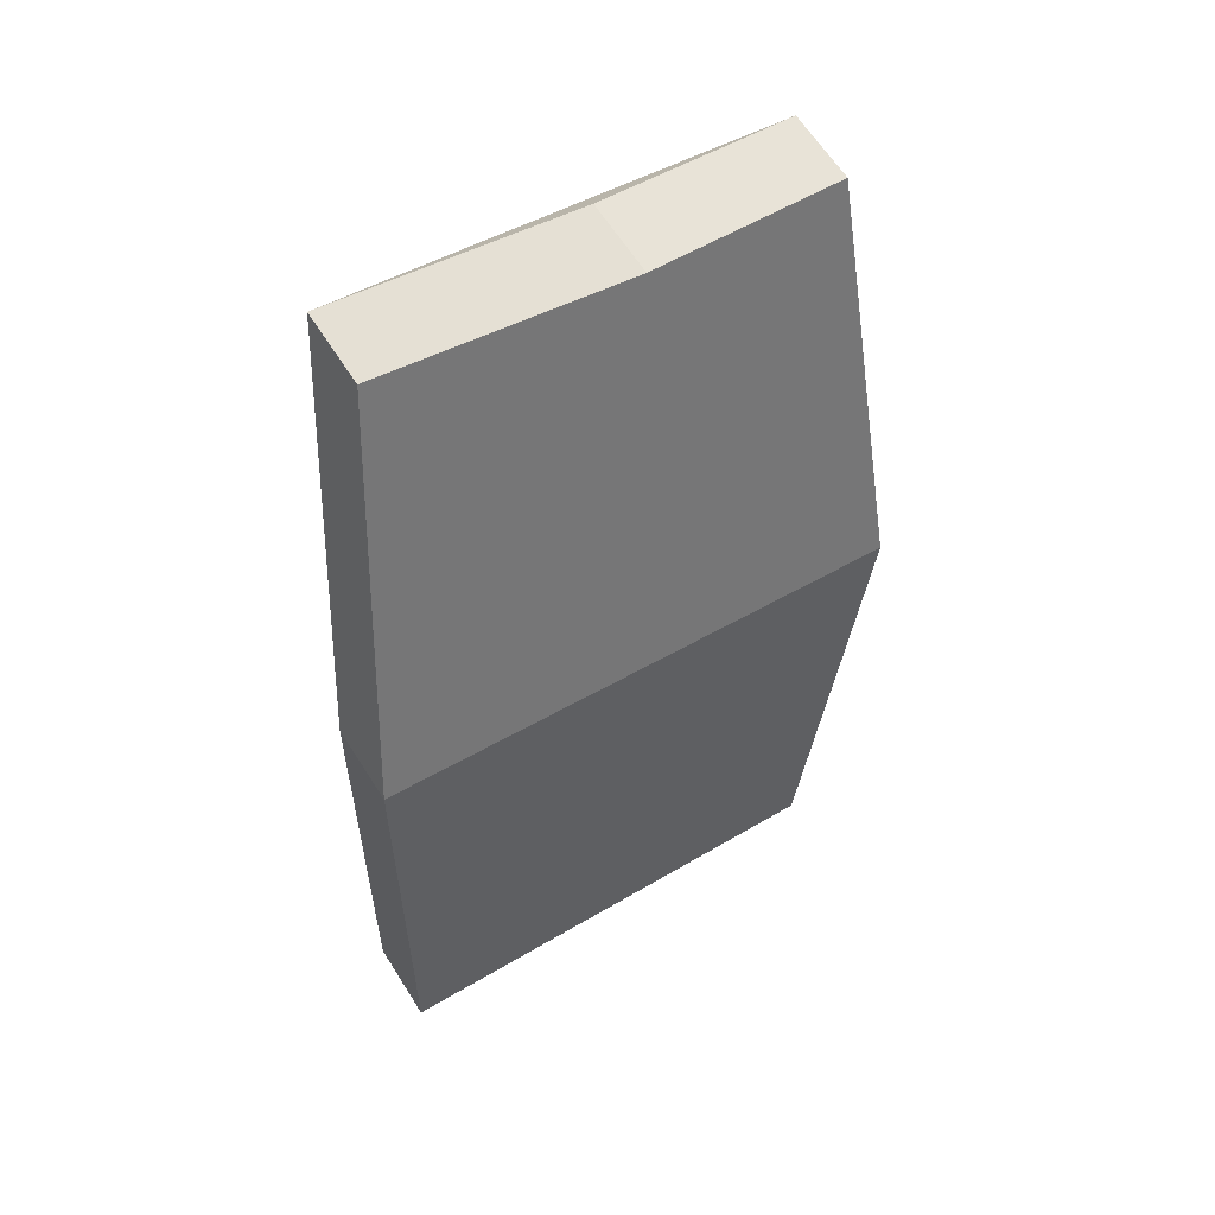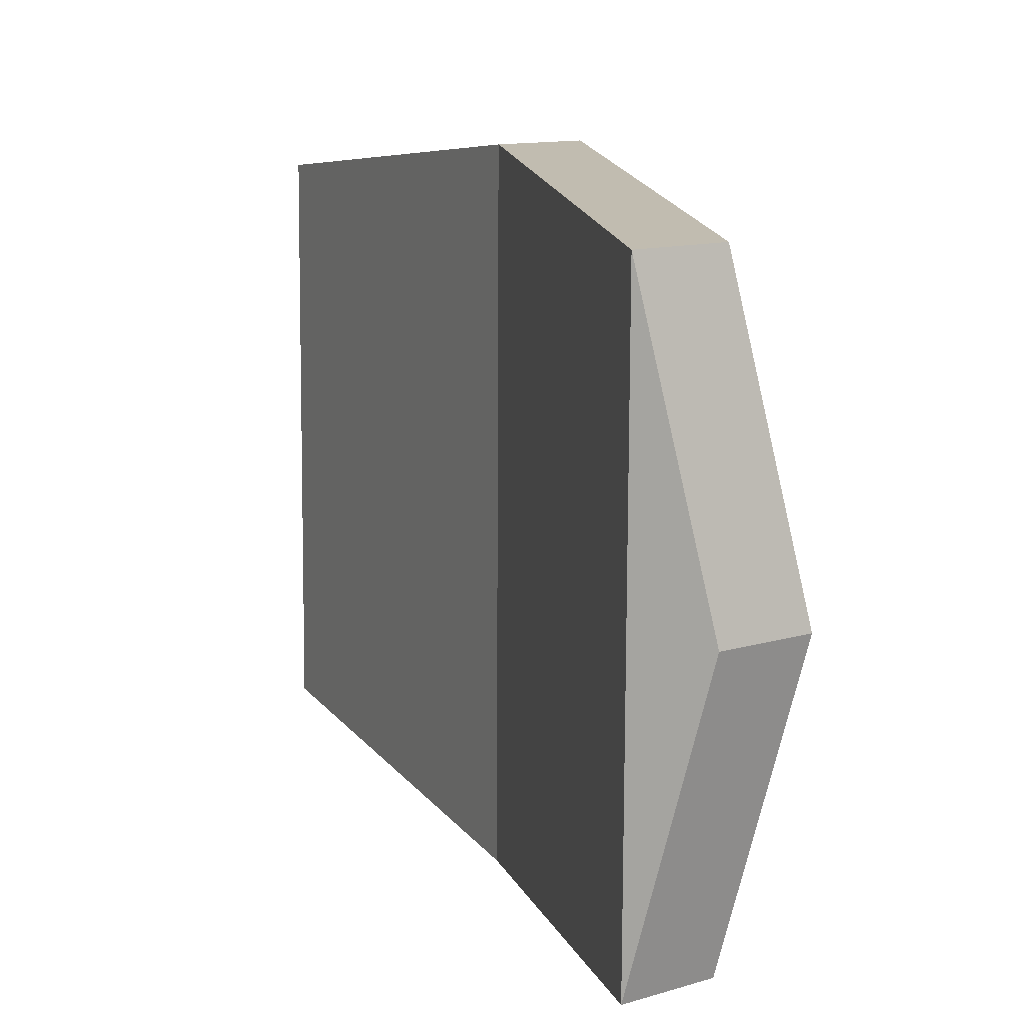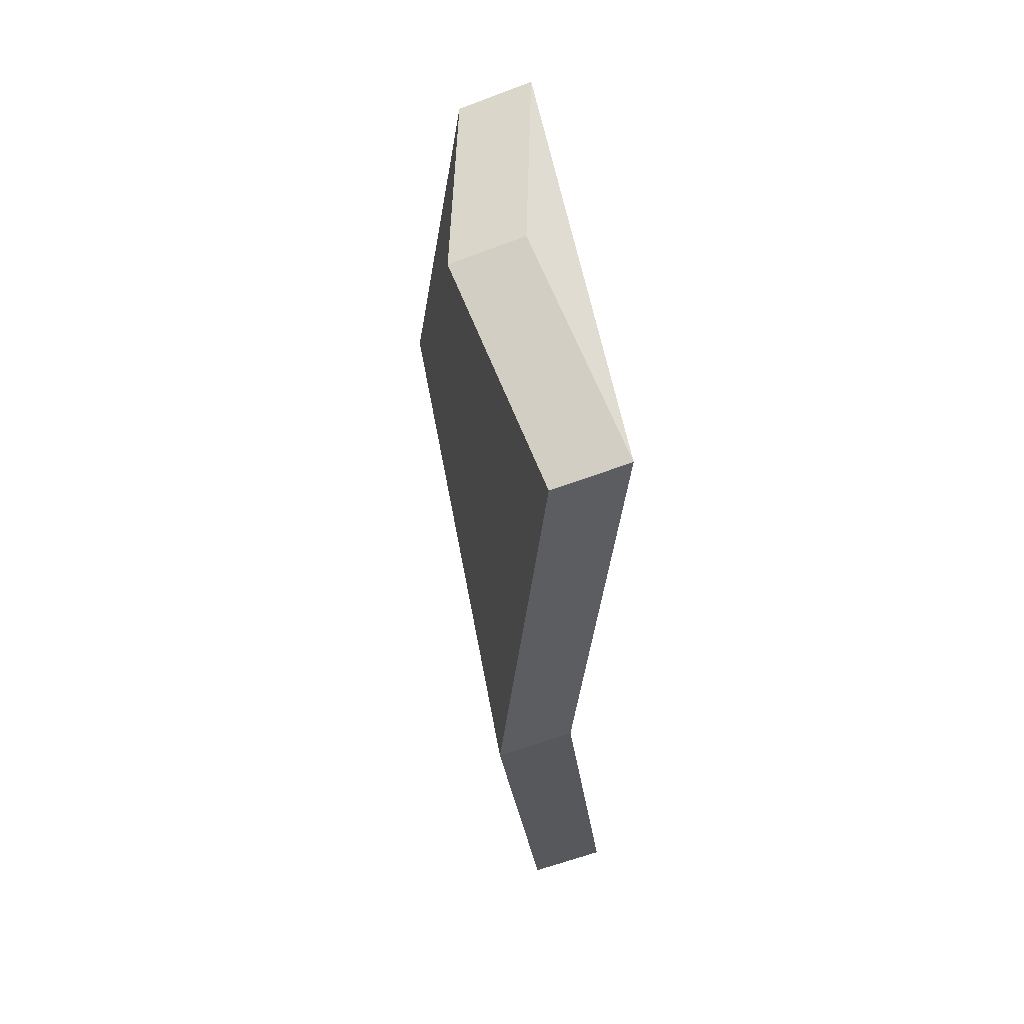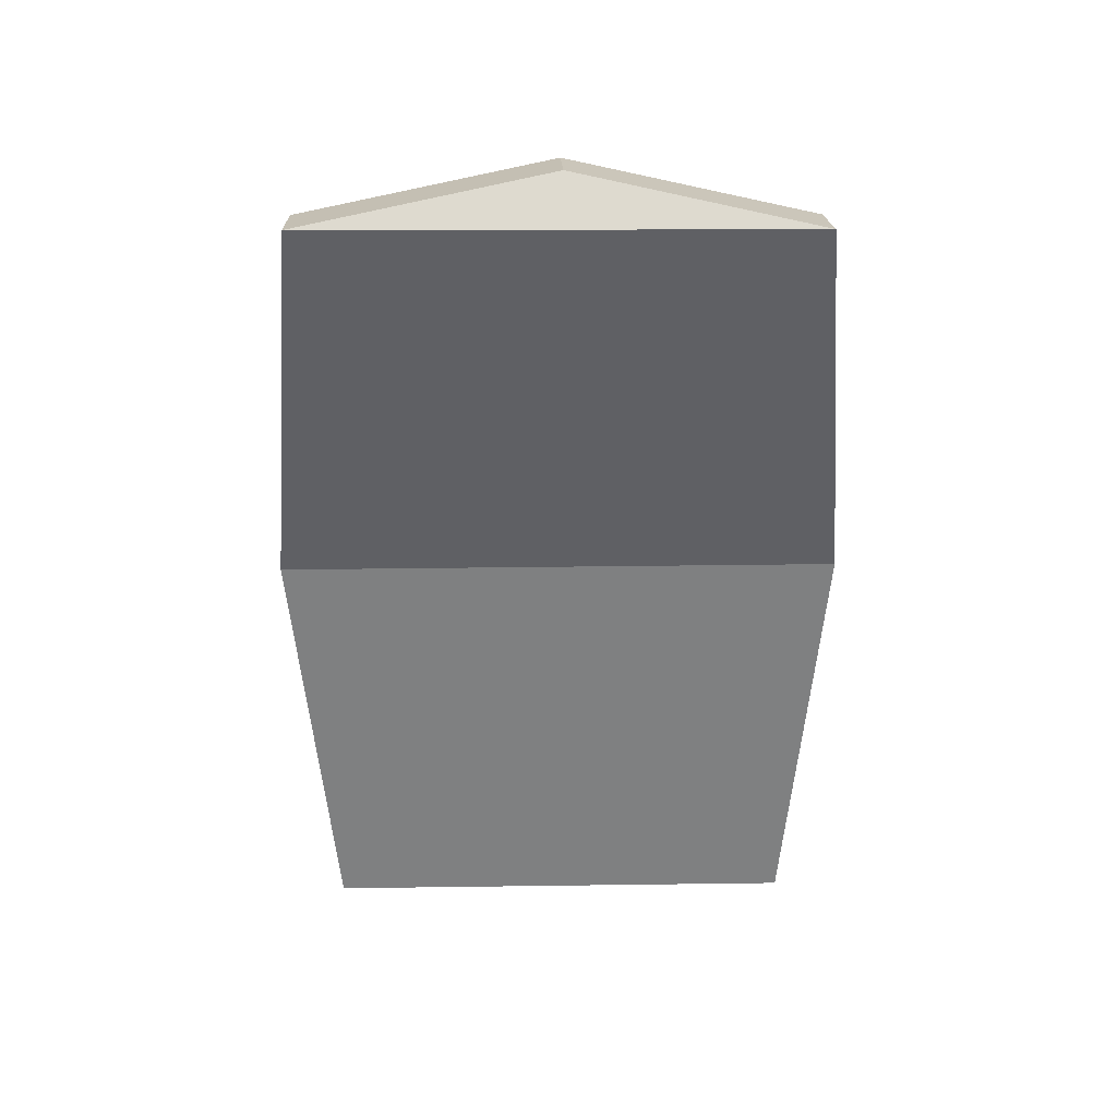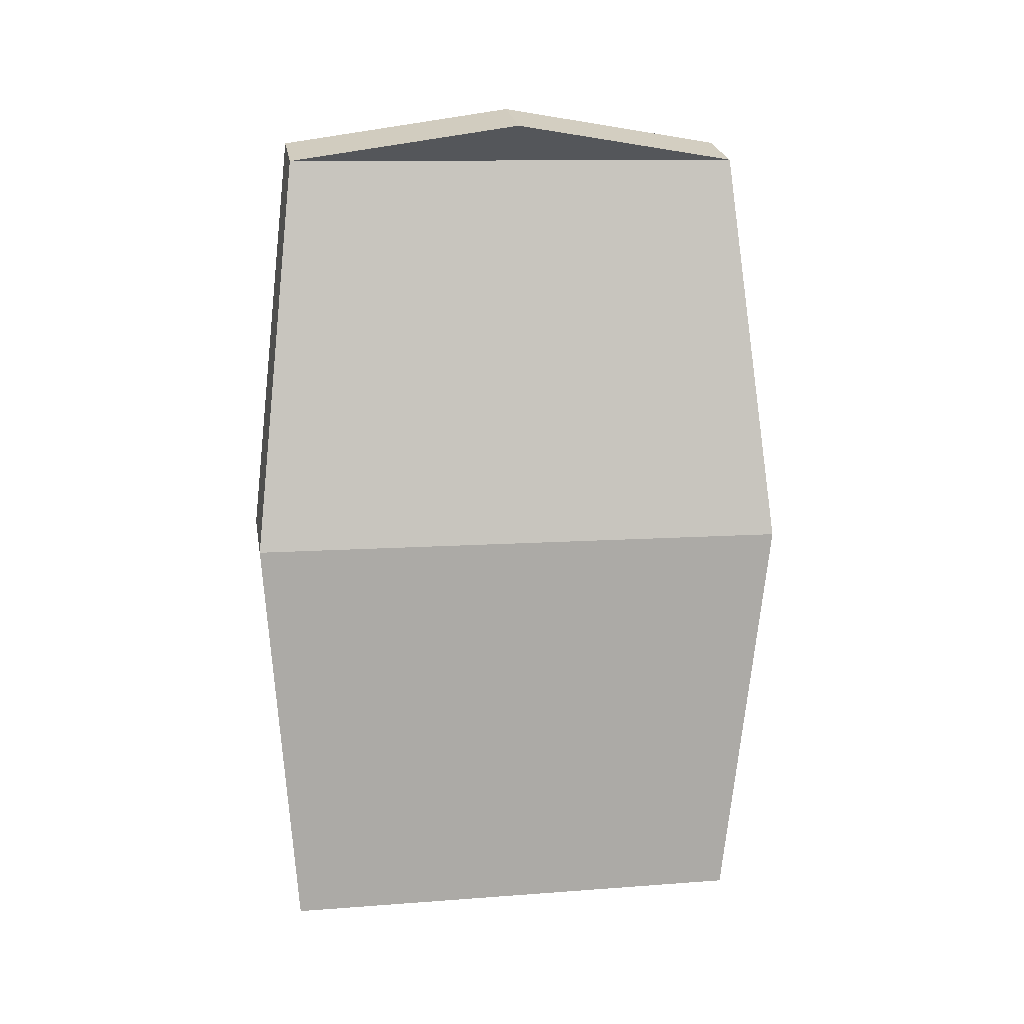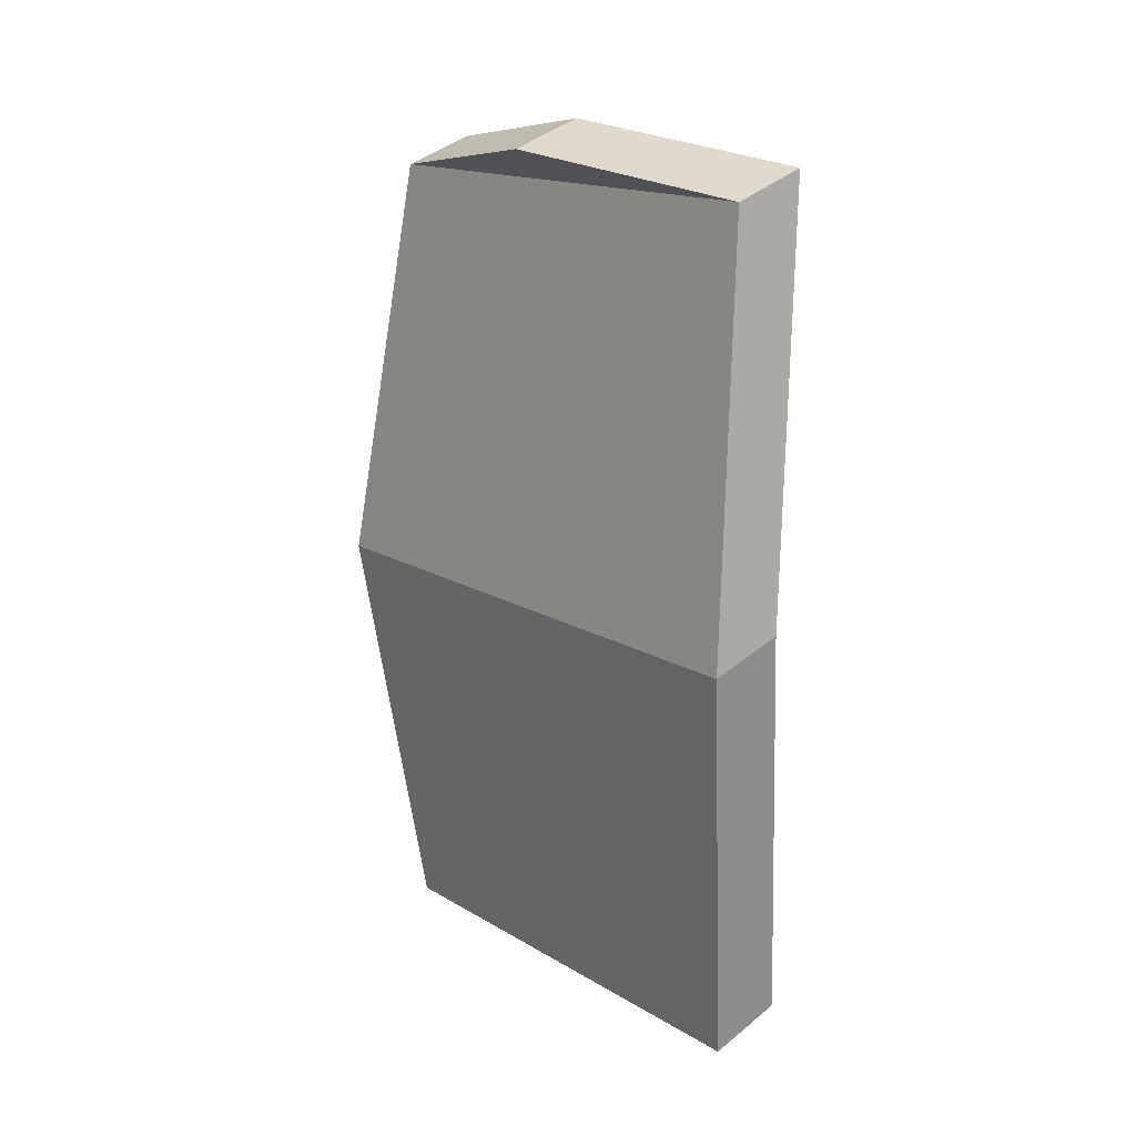
<metadata>
{"format":"obj","ext":"obj","renderer":"f3d","projection":"perspective","resolution":1024,"background":"white","views":[{"elev":44.2,"azim":-124.6,"up":"+Y"},{"elev":11.2,"azim":161.4,"up":"+Z"},{"elev":55.9,"azim":-10.1,"up":"+Y"},{"elev":37.4,"azim":88.2,"up":"+Y"},{"elev":7.0,"azim":-100.2,"up":"+Y"},{"elev":17.3,"azim":-39.7,"up":"+Y"}]}
</metadata>
<code>
o Cube.001
v -2.209 -0.2057 0.6732
v -2.199 1.155 -0.2092
v -2.209 -0.2253 -1.068
v -2.049 -1.475 0.551
v -2.048 1.065 0.551
v -2.049 1.043 -0.9428
v -2.048 -1.497 -0.9428
v -2.209 -0.2057 0.6732
v -2.049 -1.475 0.551
v -2.209 -0.2253 -1.068
v -2.048 -1.497 -0.9428
v -1.981 -0.1314 0.672
v -1.821 -1.401 0.5498
v -1.971 1.23 -0.2104
v -1.821 1.14 0.5498
v -1.981 -0.151 -1.069
v -1.821 1.117 -0.944
v -1.82 -1.423 -0.944
v -1.981 -0.1314 0.672
v -1.821 -1.401 0.5498
v -1.981 -0.151 -1.069
v -1.82 -1.423 -0.944
f 5 1 3 6
f 5 6 2
f 9 11 10 8
f 1 8 10 3
f 15 17 16 12
f 15 14 17
f 20 19 21 22
f 12 16 21 19
f 5 2 14 15
f 2 6 17 14
f 1 5 15 12
f 4 1 12 13
f 3 7 18 16
f 6 3 16 17
f 7 11 9 4
f 4 9 8 1
f 3 10 11 7
f 18 13 20 22
f 13 12 19 20
f 16 18 22 21
f 7 4 13 18

</code>
